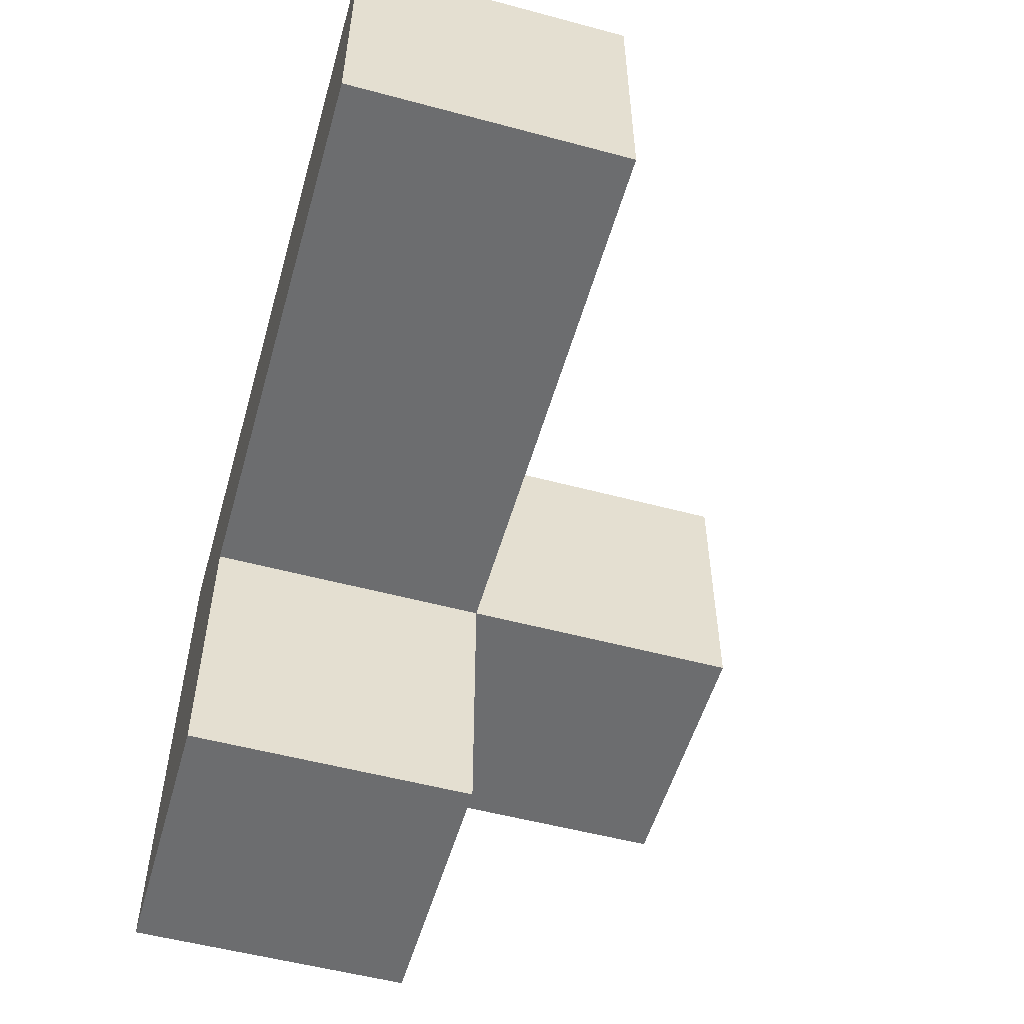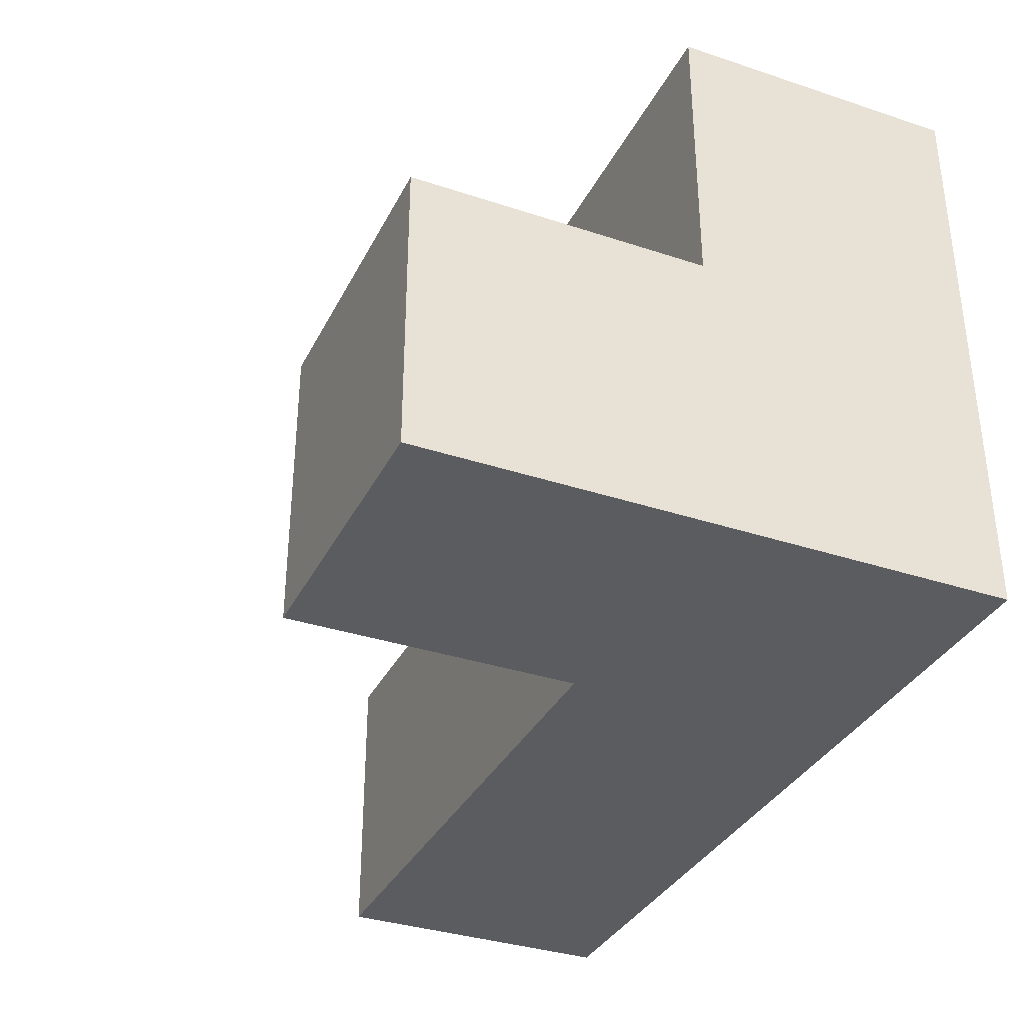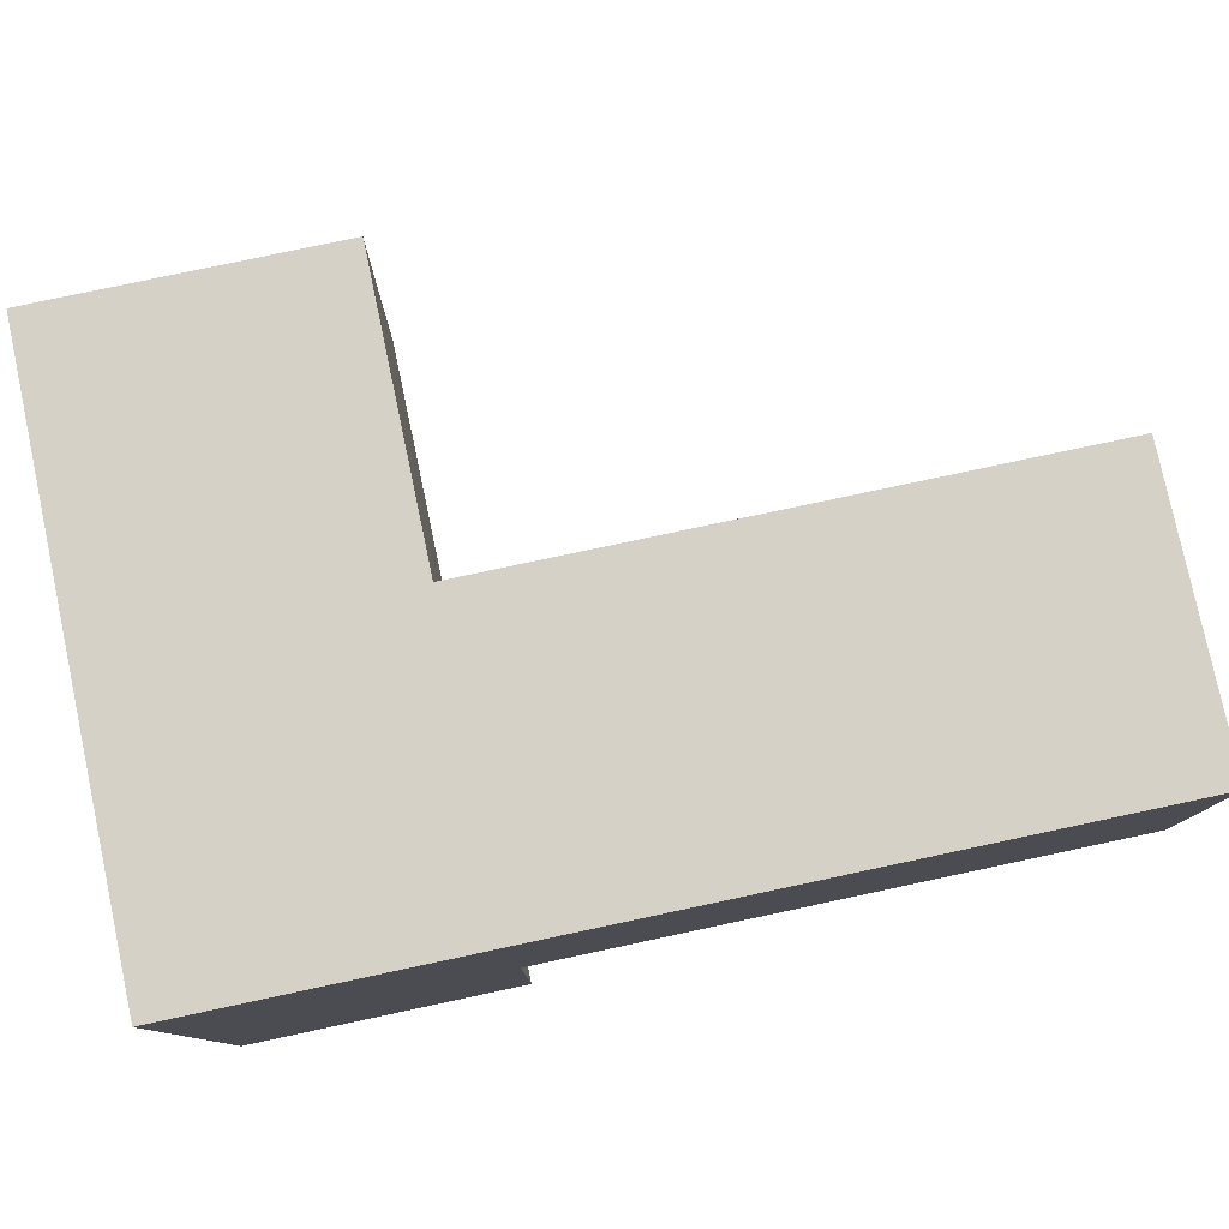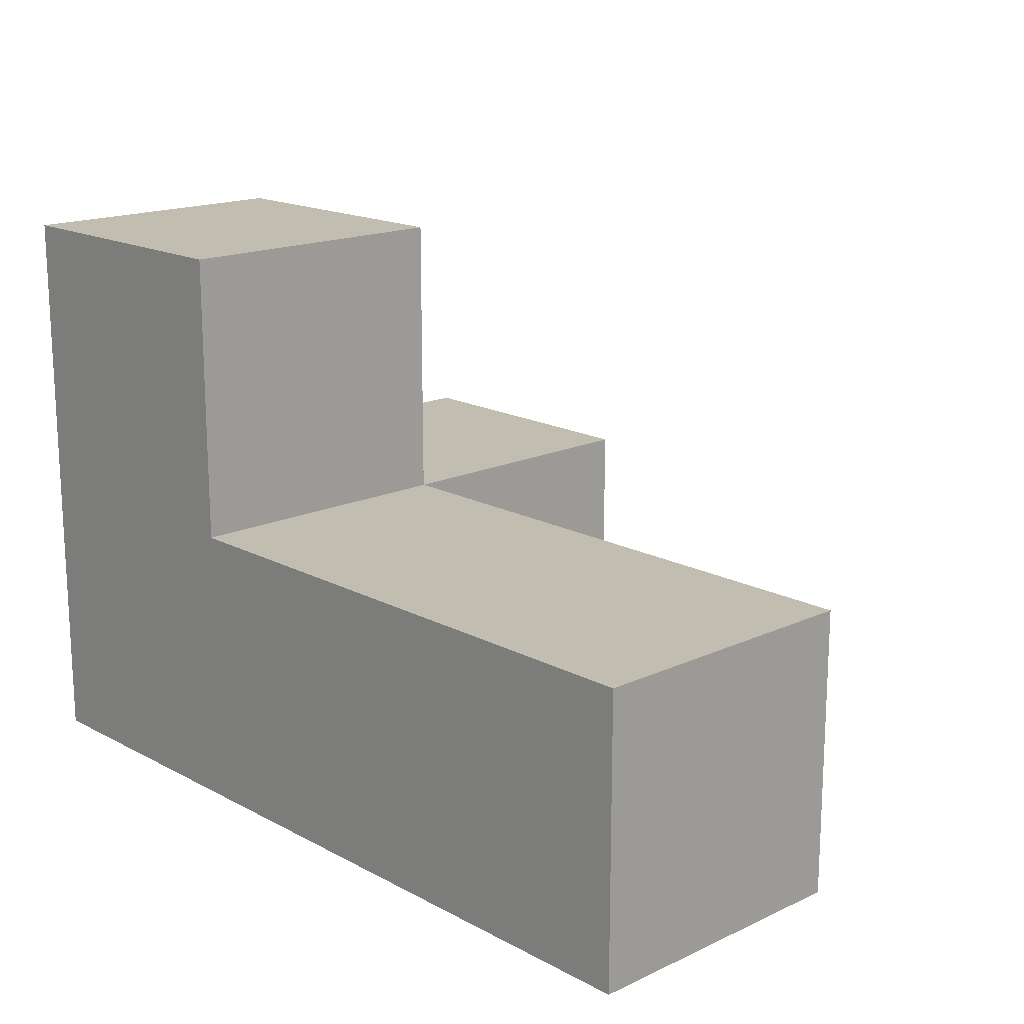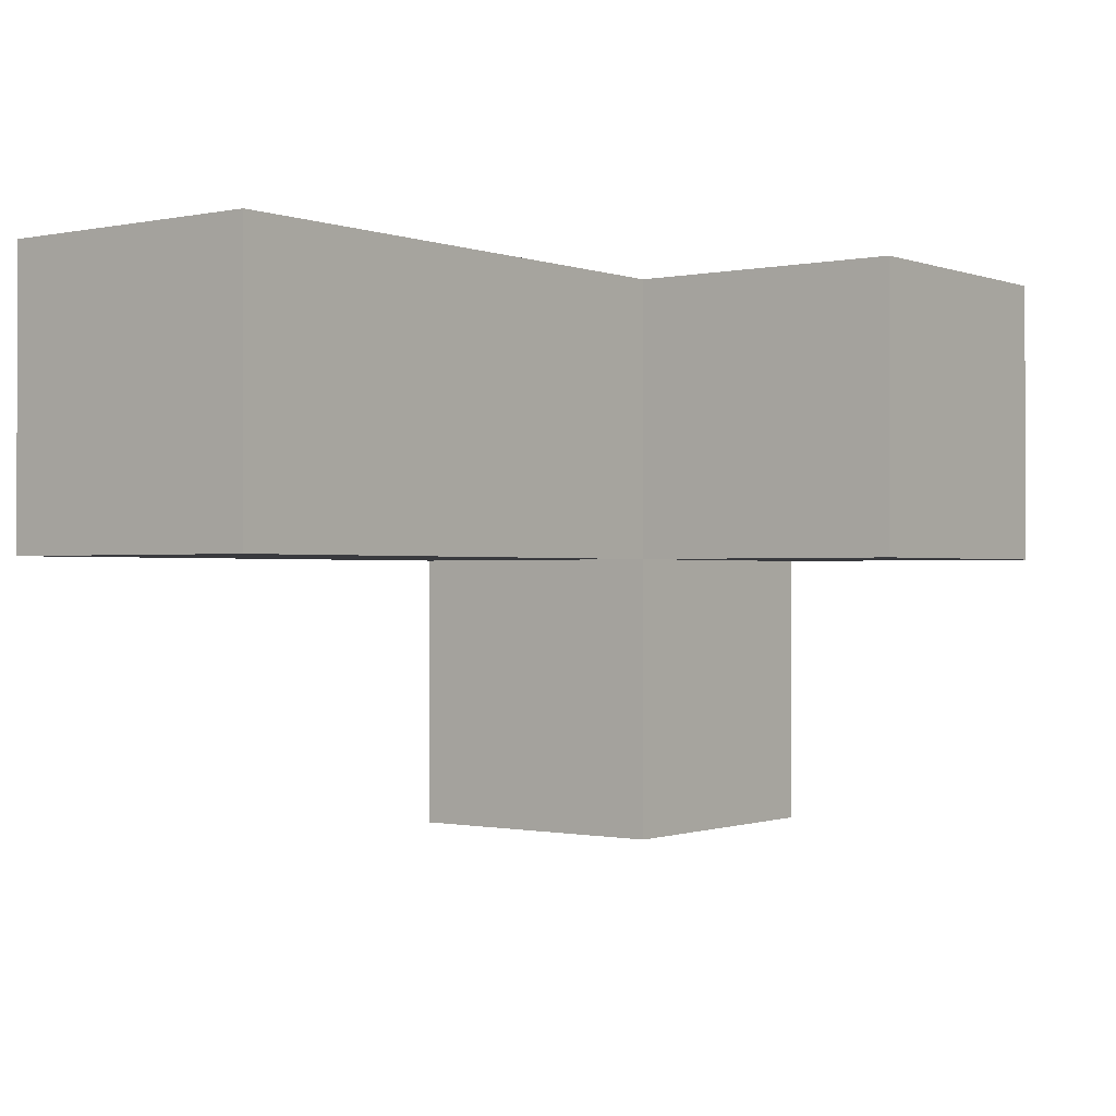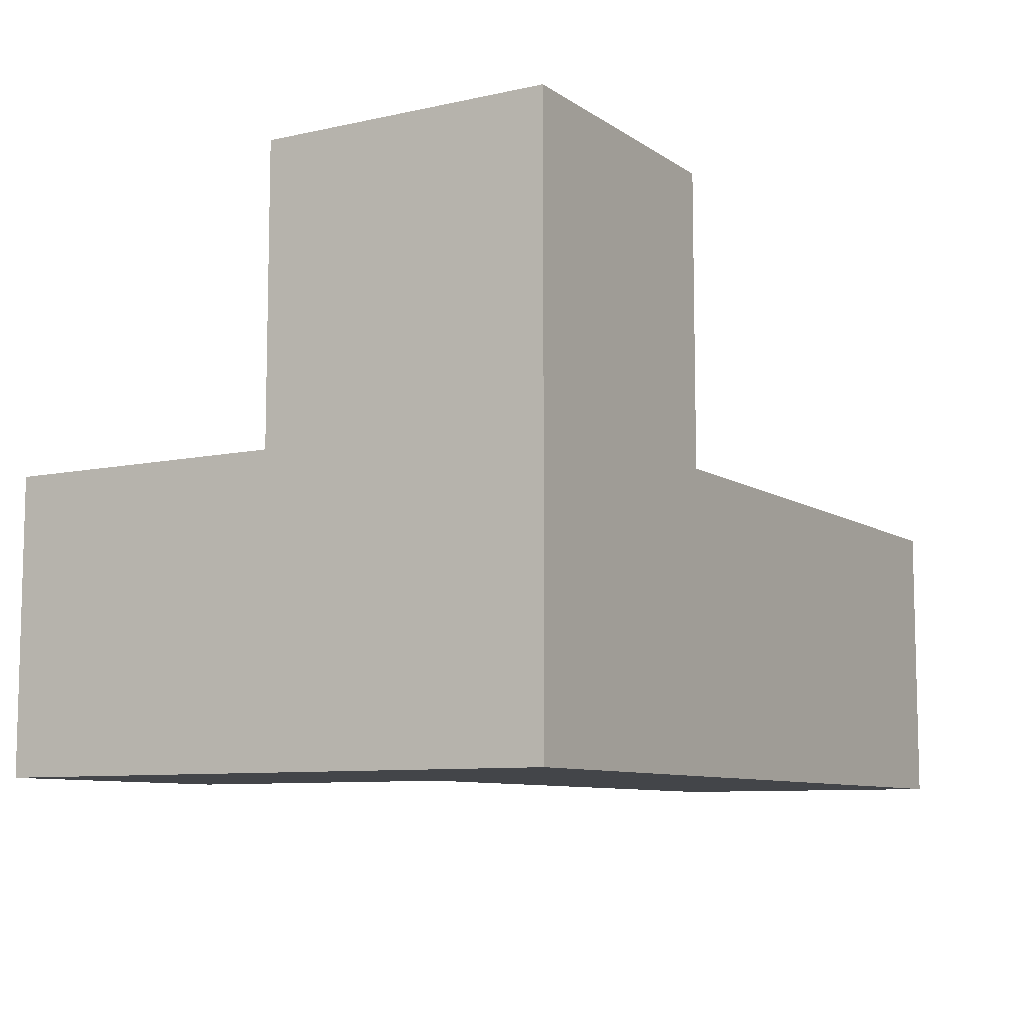
<metadata>
{"format":"obj","ext":"obj","renderer":"f3d","projection":"perspective","resolution":1024,"background":"white","views":[{"elev":-53.9,"azim":-105.9,"up":"+Y"},{"elev":-34.8,"azim":66.1,"up":"+Z"},{"elev":79.1,"azim":168.0,"up":"+Y"},{"elev":16.8,"azim":-133.1,"up":"+Z"},{"elev":-0.6,"azim":-52.6,"up":"+Y"},{"elev":-8.7,"azim":120.8,"up":"+Z"}]}
</metadata>
<code>
v 3.988 3.993 3.987
v 1.018 3.002 2.997
v 1.018 3.993 2.007
v 2.998 3.993 3.987
v 2.998 3.002 2.007
v 2.008 3.993 2.007
v 3.988 3.002 2.007
v 2.008 3.002 2.997
v 3.988 2.013 2.997
v 3.988 3.993 2.997
v 2.998 3.993 2.997
v 1.018 3.002 2.007
v 2.998 2.013 2.997
v 2.998 3.002 3.987
v 2.008 3.002 2.007
v 3.988 3.002 3.987
v 3.988 2.013 2.007
v 3.988 3.993 2.007
v 2.998 2.013 2.007
v 2.998 3.002 2.997
v 2.998 3.993 2.007
v 1.018 3.993 2.997
v 2.008 3.993 2.997
v 3.988 3.002 2.997
f 15 12 6
f 3 6 12
f 2 8 22
f 23 22 8
f 12 15 2
f 8 2 15
f 6 3 23
f 22 23 3
f 3 12 22
f 2 22 12
f 5 15 21
f 6 21 15
f 8 20 23
f 11 23 20
f 15 5 8
f 20 8 5
f 21 6 11
f 23 11 6
f 7 5 18
f 21 18 5
f 18 21 10
f 11 10 21
f 7 18 24
f 10 24 18
f 17 19 7
f 5 7 19
f 13 9 20
f 24 20 9
f 19 17 13
f 9 13 17
f 5 19 20
f 13 20 19
f 17 7 9
f 24 9 7
f 14 16 4
f 1 4 16
f 20 24 14
f 16 14 24
f 10 11 1
f 4 1 11
f 11 20 4
f 14 4 20
f 24 10 16
f 1 16 10

</code>
